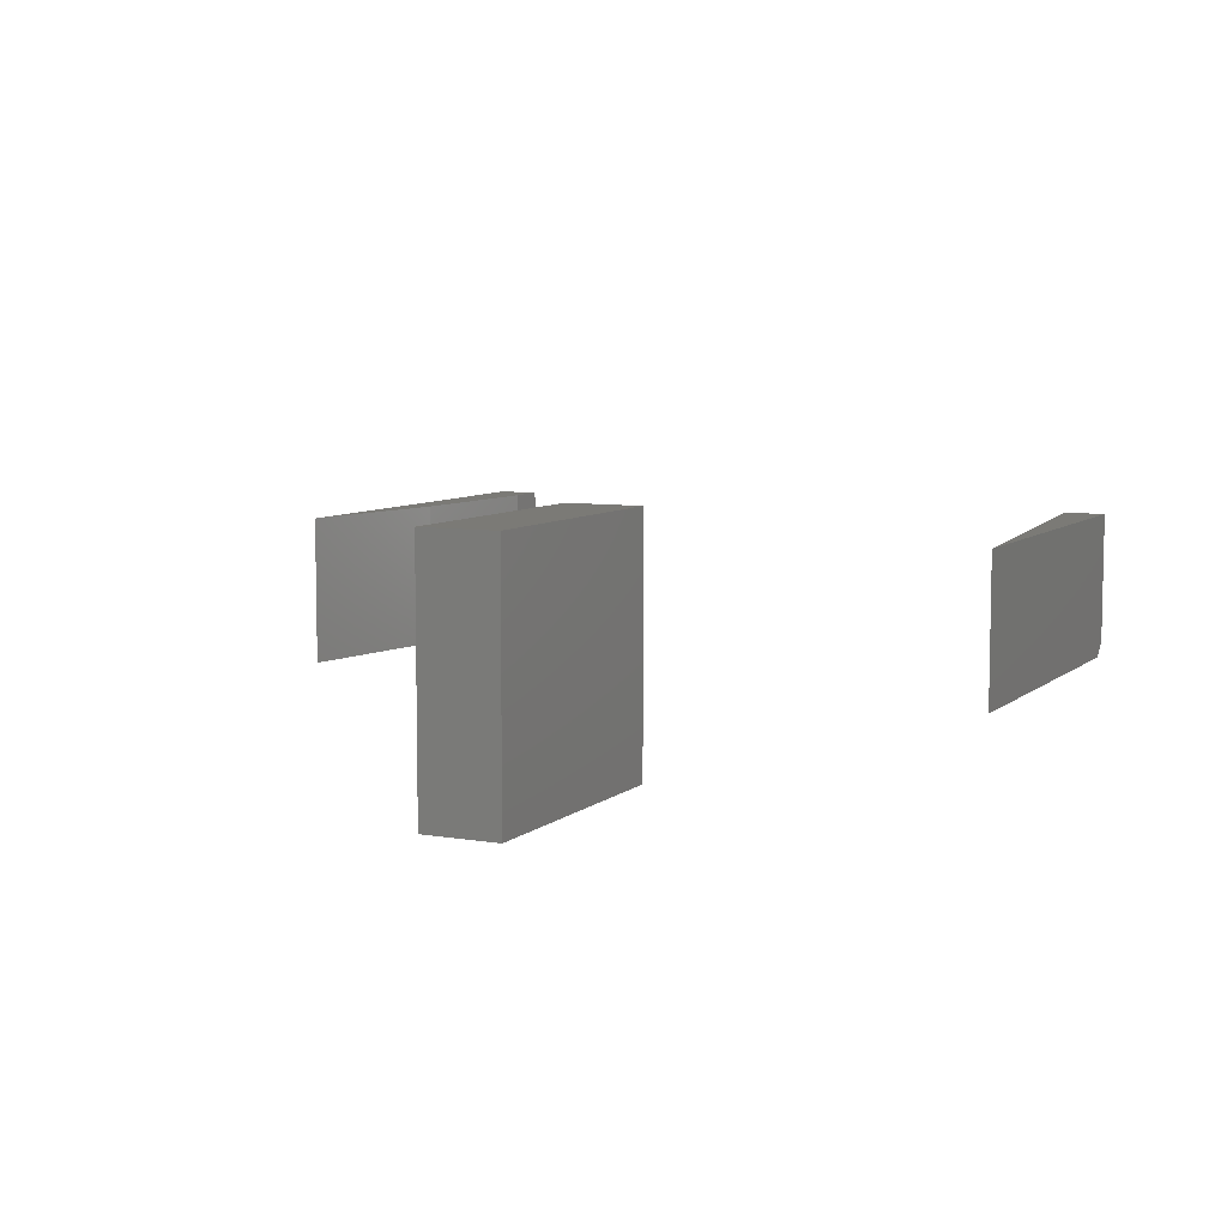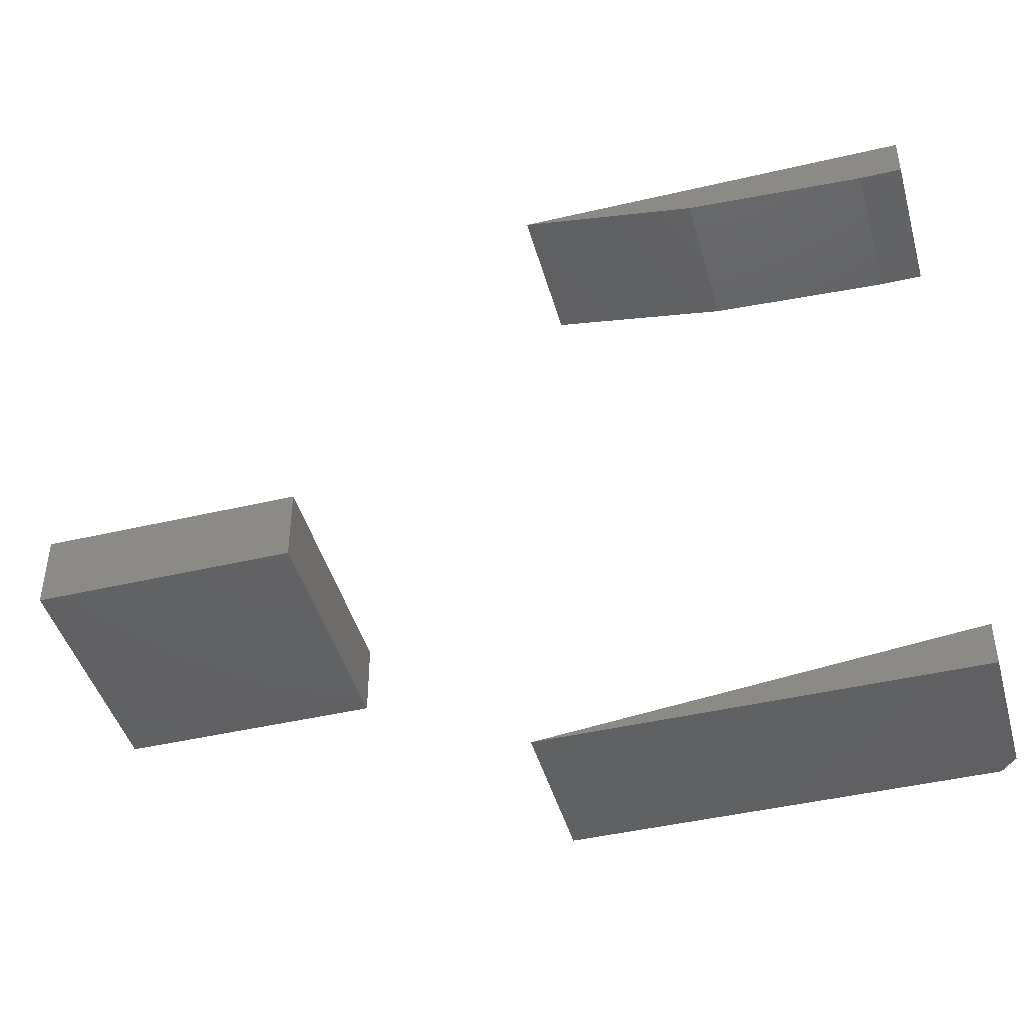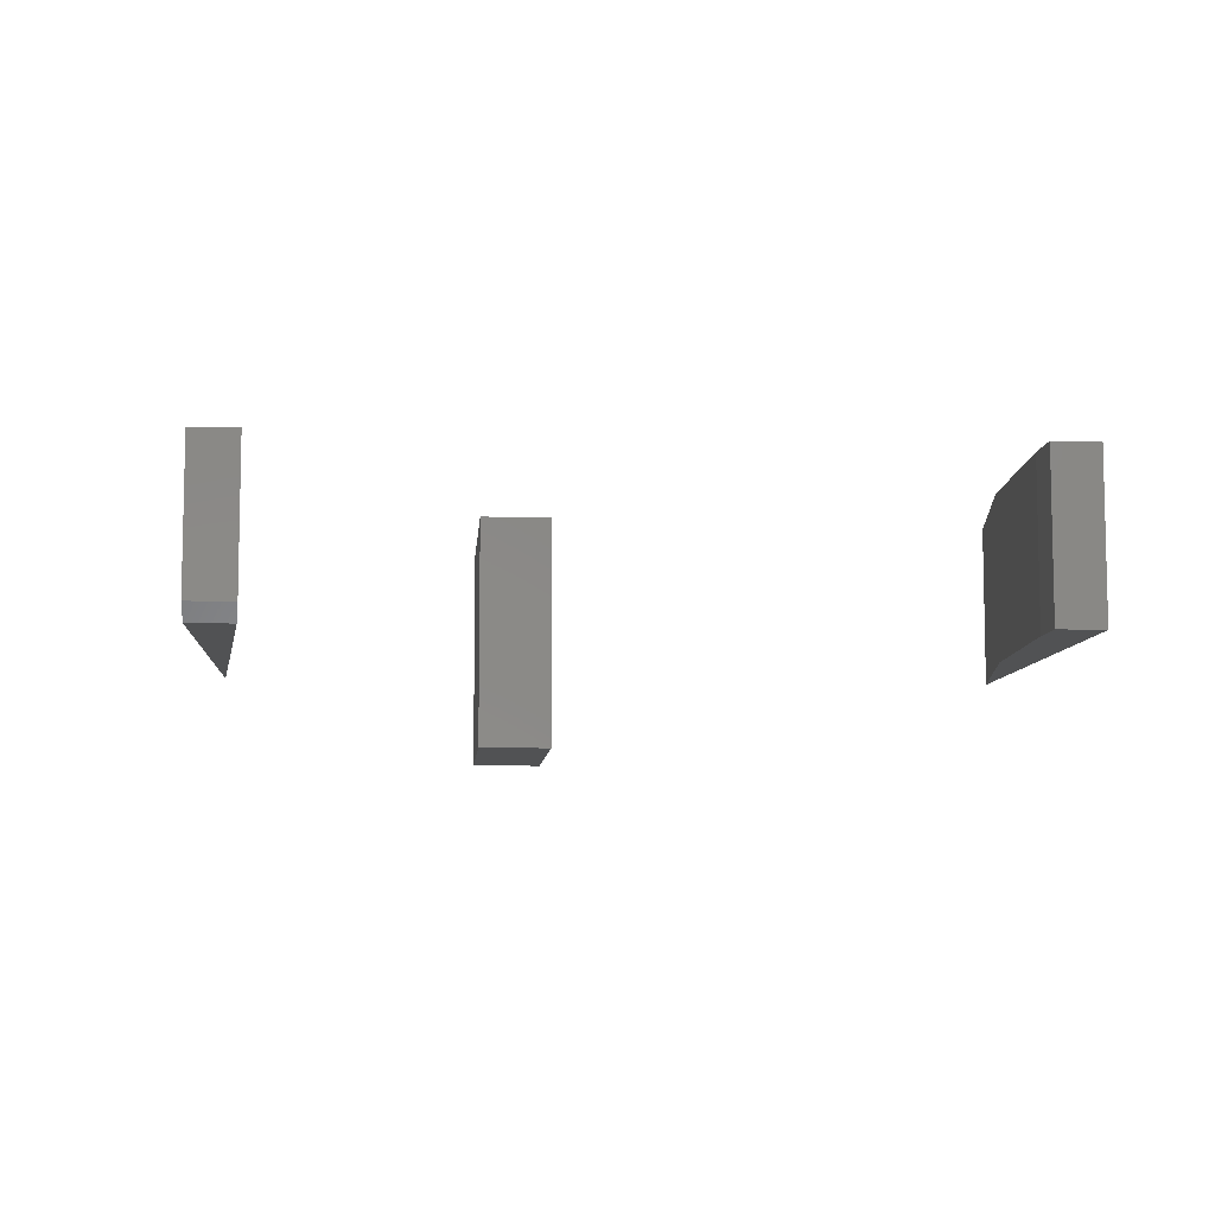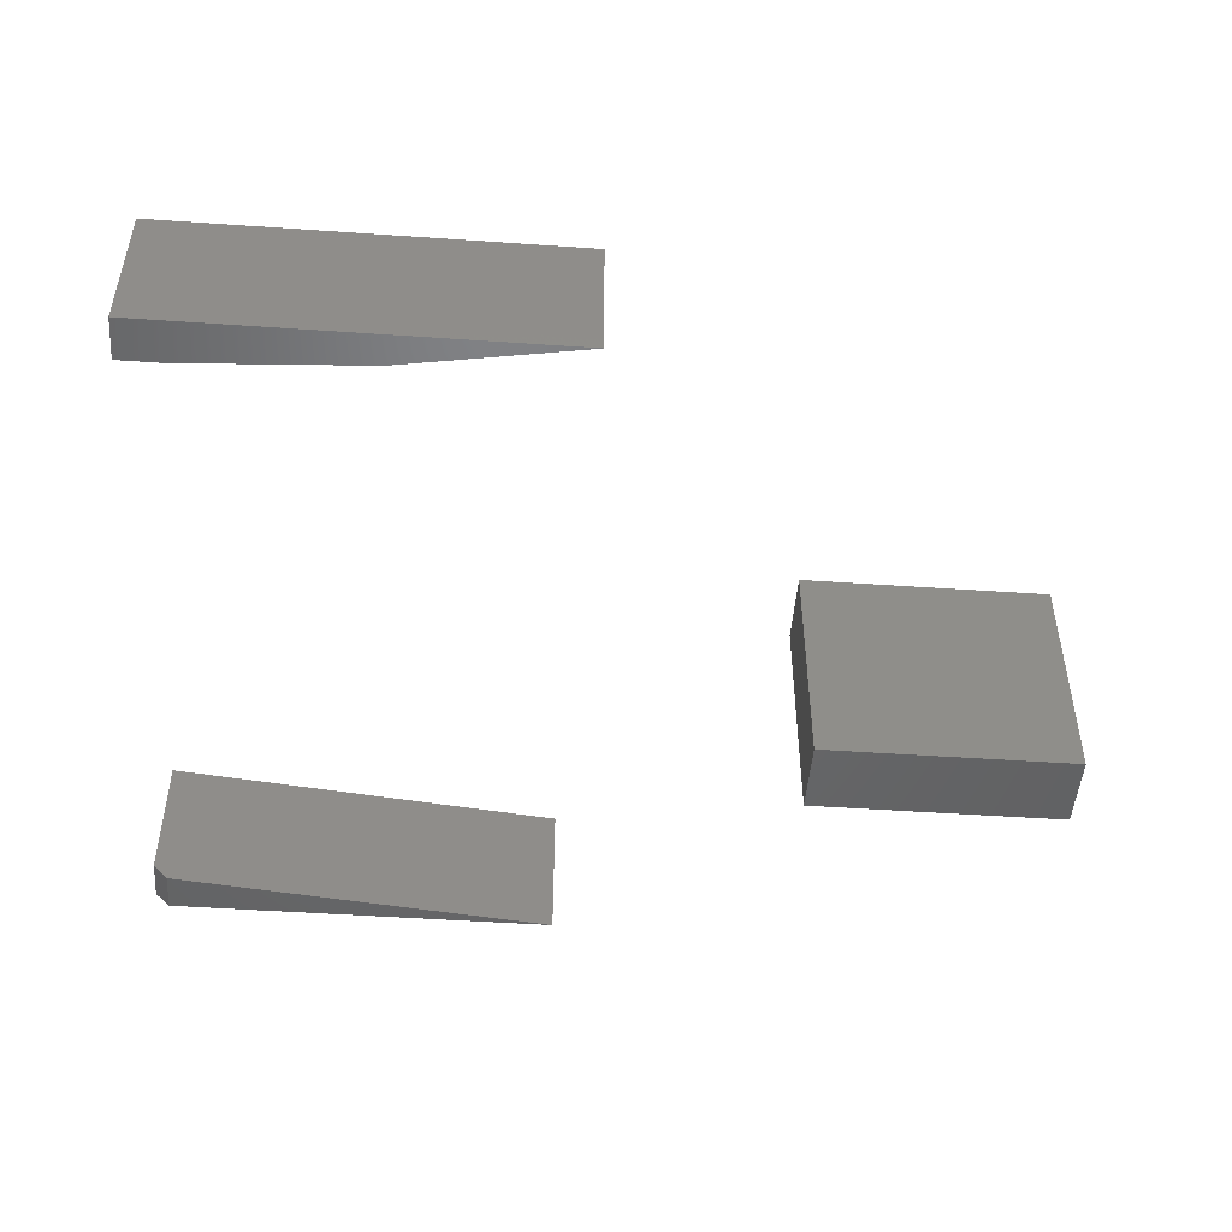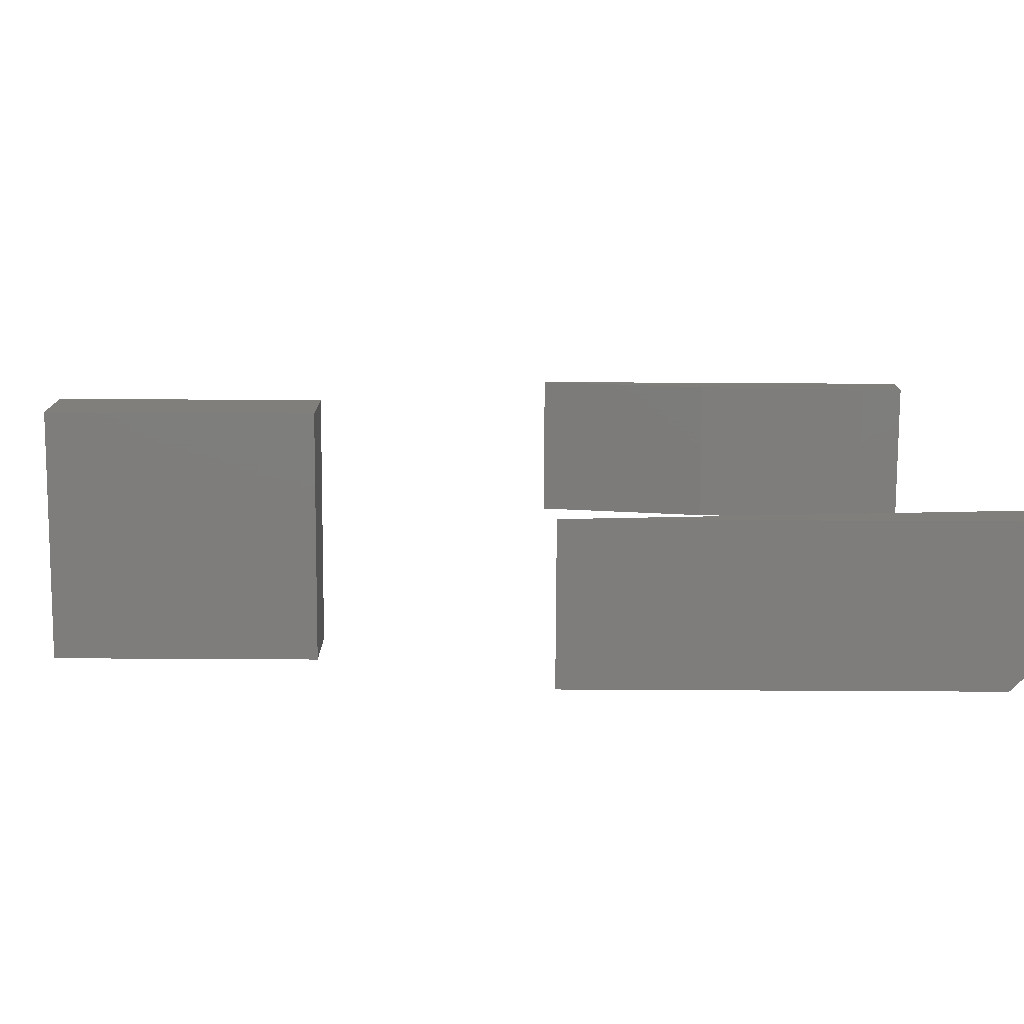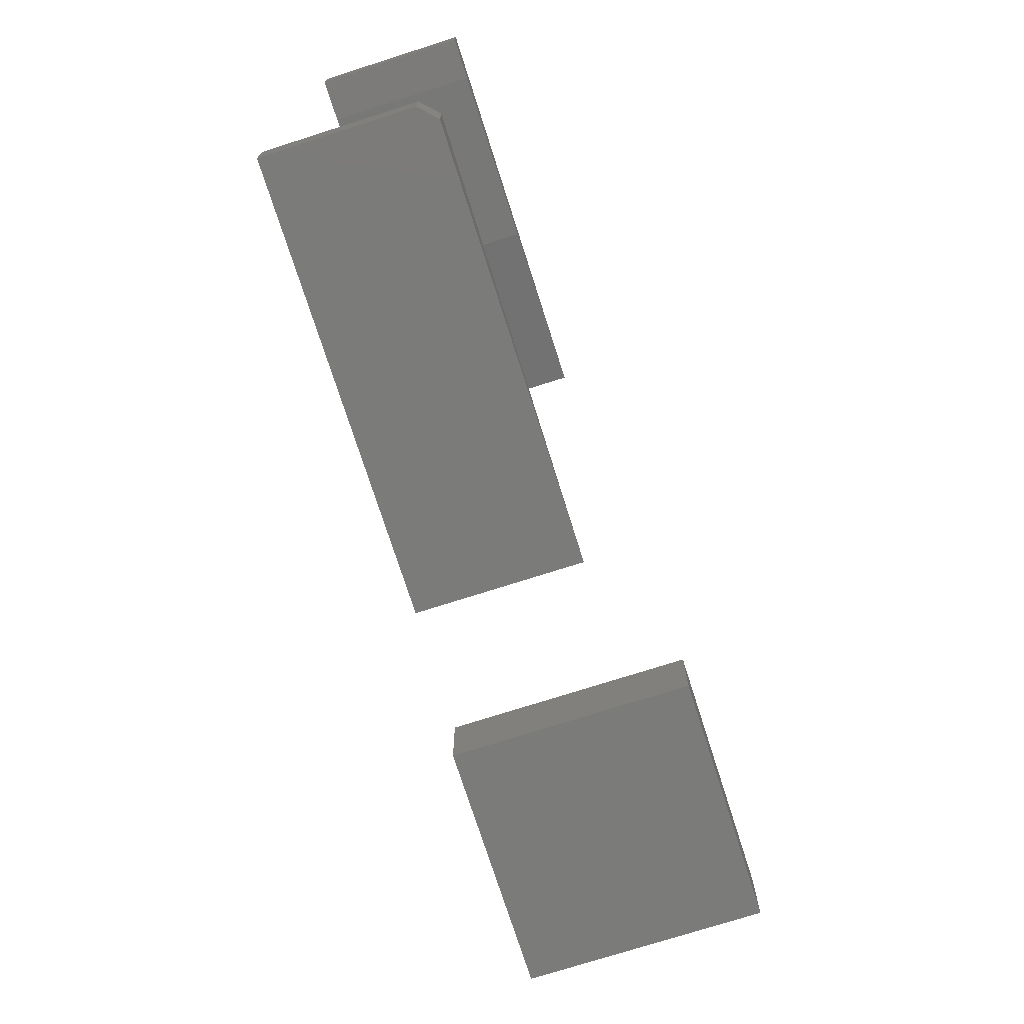
<metadata>
{"format":"stl","ext":"stl","renderer":"f3d","projection":"perspective","resolution":1024,"background":"white","views":[{"elev":7.3,"azim":115.8,"up":"+Y"},{"elev":-44.2,"azim":-164.6,"up":"+Z"},{"elev":-8.0,"azim":-94.4,"up":"+Y"},{"elev":-48.6,"azim":-4.4,"up":"+Y"},{"elev":-77.4,"azim":179.7,"up":"+Z"},{"elev":-74.0,"azim":-72.3,"up":"+Z"}]}
</metadata>
<code>
# stl→obj: 26 verts, 40 faces
v 0.6172 -0.0625 0.03906
v 0.75 -0.0625 0.03906
v 0.6172 0.06332 0.03906
v 0.75 0.06332 0.03906
v 0.6172 -0.0625 0
v 0.6172 0.06332 0
v 0.75 -0.0625 0
v 0.75 0.06332 0
v 0.2969 -0.03906 -0.125
v 0.5 -0.03906 -0.125
v 0.2969 -0.03906 -0.1036
v 0.2891 -0.03125 -0.1028
v 0.2891 0.03906 -0.1028
v 0.2891 -0.03125 -0.125
v 0.2891 0.03906 -0.125
v 0.5 0.03906 -0.125
v 0.5 0.03906 0.2488
v 0.4062 0.03906 0.2324
v 0.2891 0.03906 0.2488
v 0.2891 0.03906 0.2266
v 0.3113 0.03906 0.2266
v 0.2891 -0.03906 0.2488
v 0.4062 -0.03906 0.2324
v 0.5 -0.03906 0.2488
v 0.2891 -0.03906 0.2266
v 0.3113 -0.03906 0.2266
f 1 2 3
f 3 2 4
f 5 6 7
f 7 6 8
f 3 6 1
f 1 6 5
f 4 8 3
f 3 8 6
f 2 7 4
f 4 7 8
f 1 5 2
f 2 5 7
f 9 10 11
f 12 13 14
f 14 13 15
f 12 11 13
f 13 11 10
f 13 10 16
f 14 15 9
f 9 15 16
f 9 16 10
f 12 14 11
f 11 14 9
f 13 16 15
f 17 18 19
f 18 20 19
f 18 21 20
f 22 23 24
f 22 25 23
f 25 26 23
f 22 19 25
f 25 19 20
f 17 19 24
f 24 19 22
f 17 24 18
f 18 24 23
f 18 23 21
f 21 23 26
f 25 20 26
f 26 20 21

</code>
